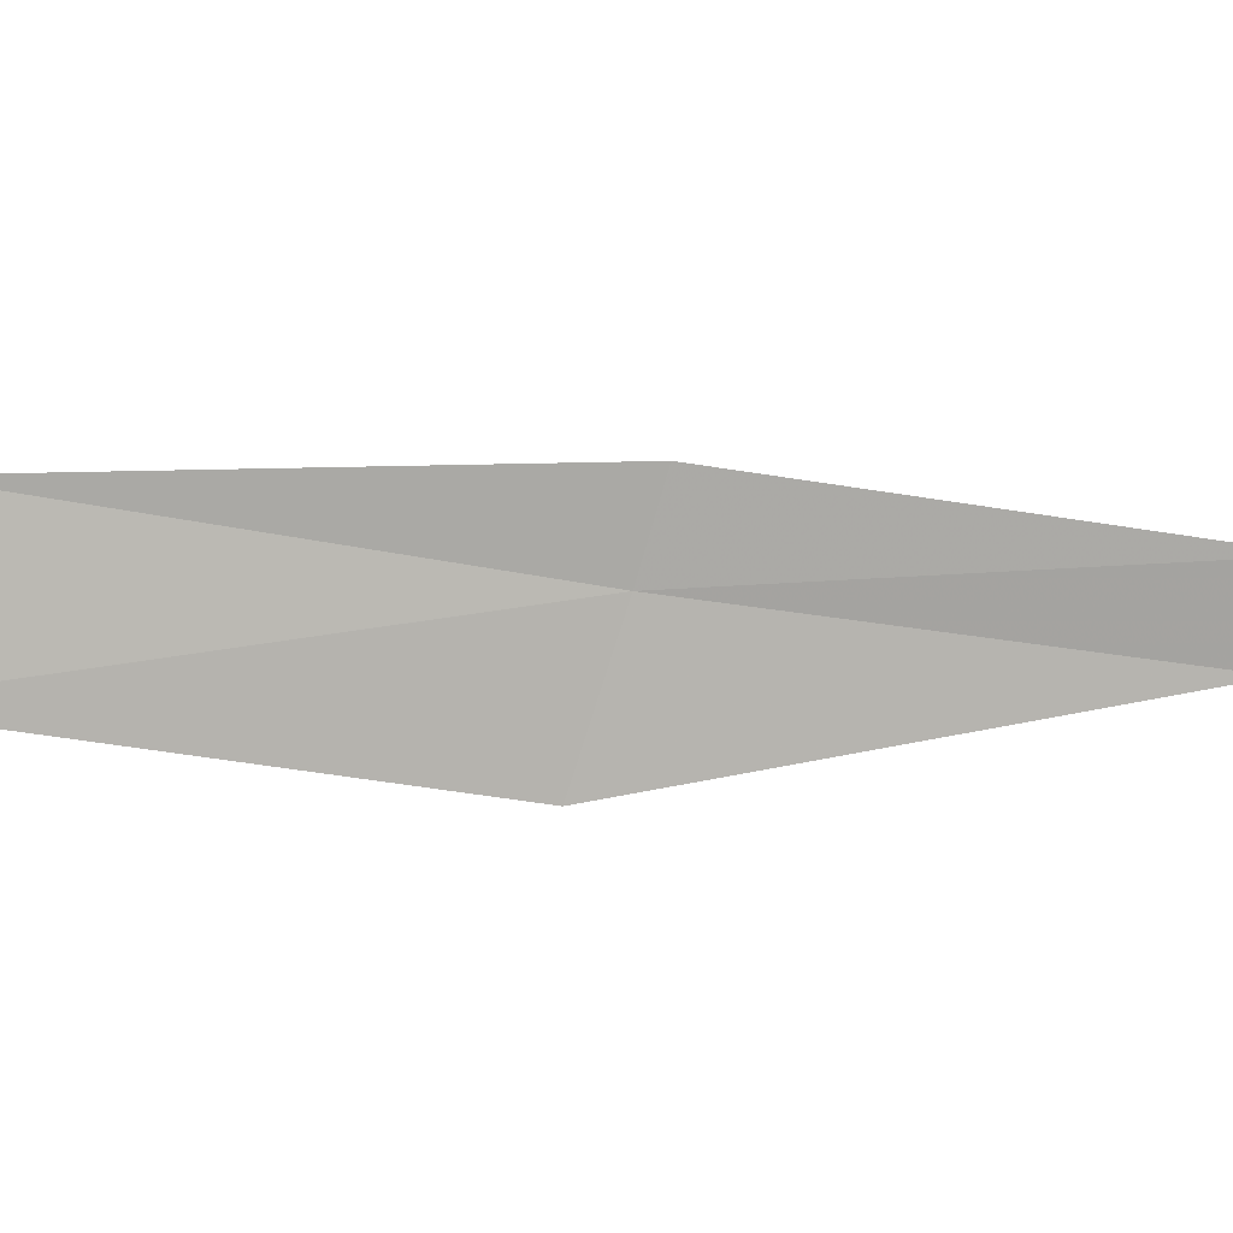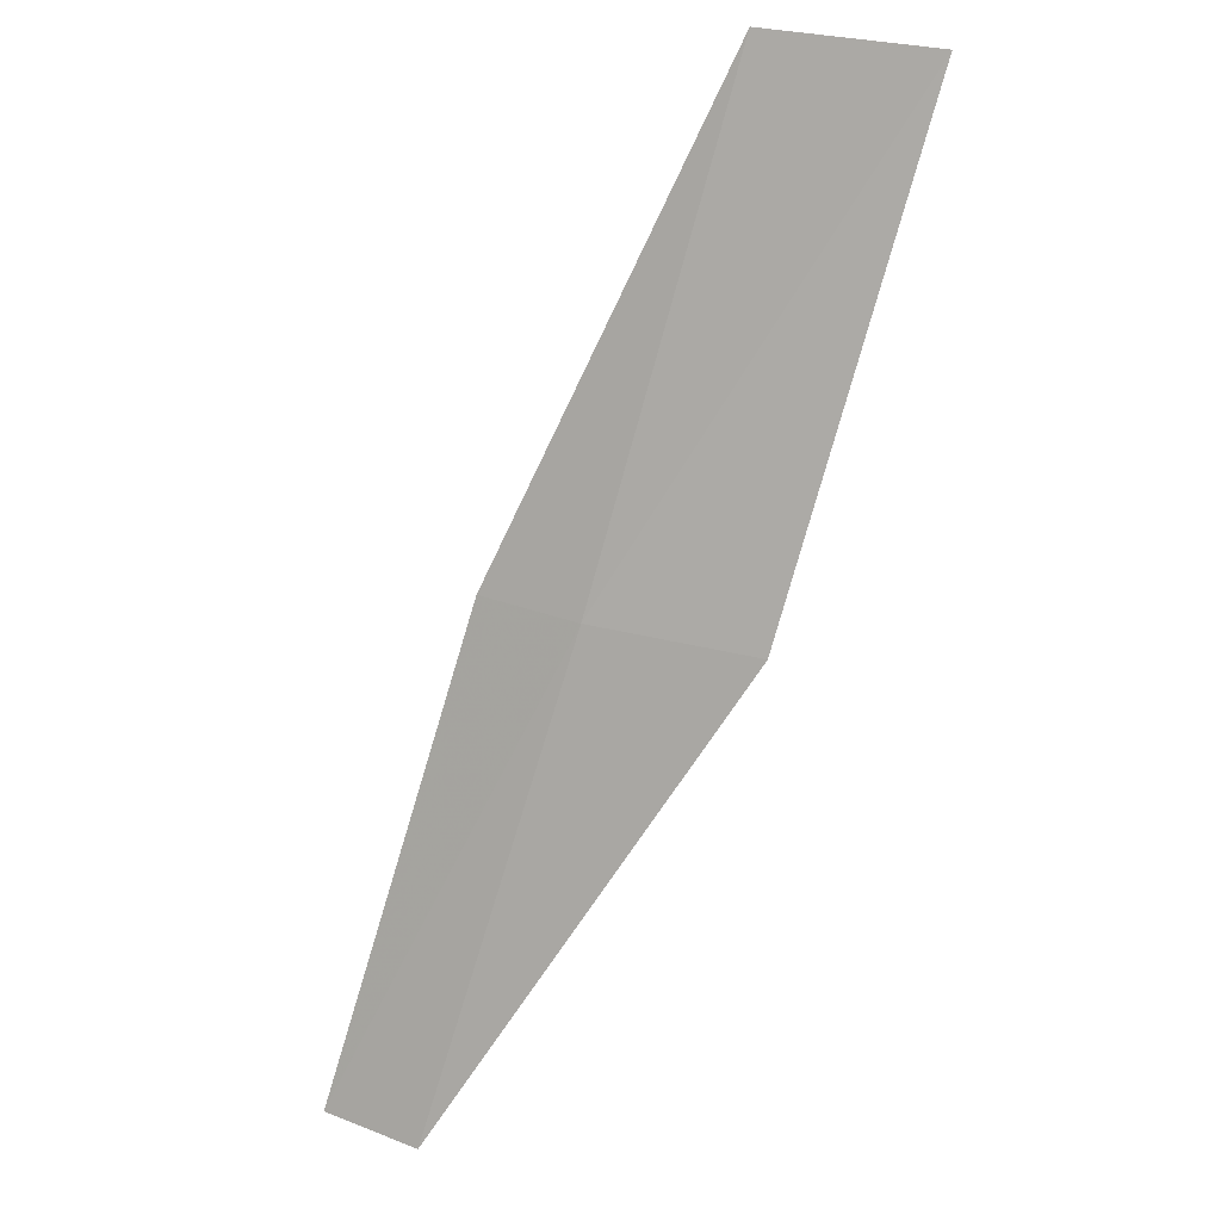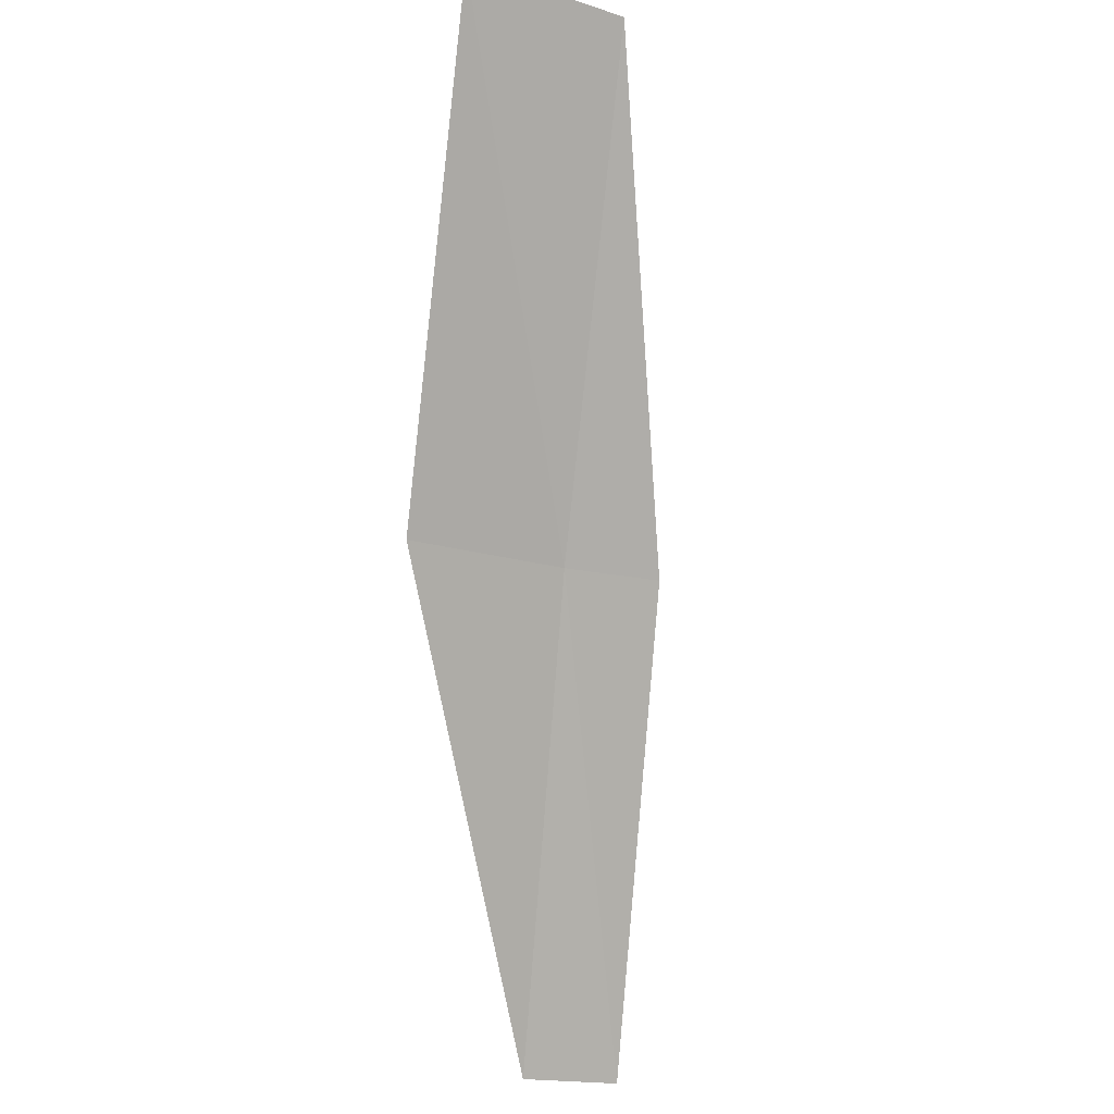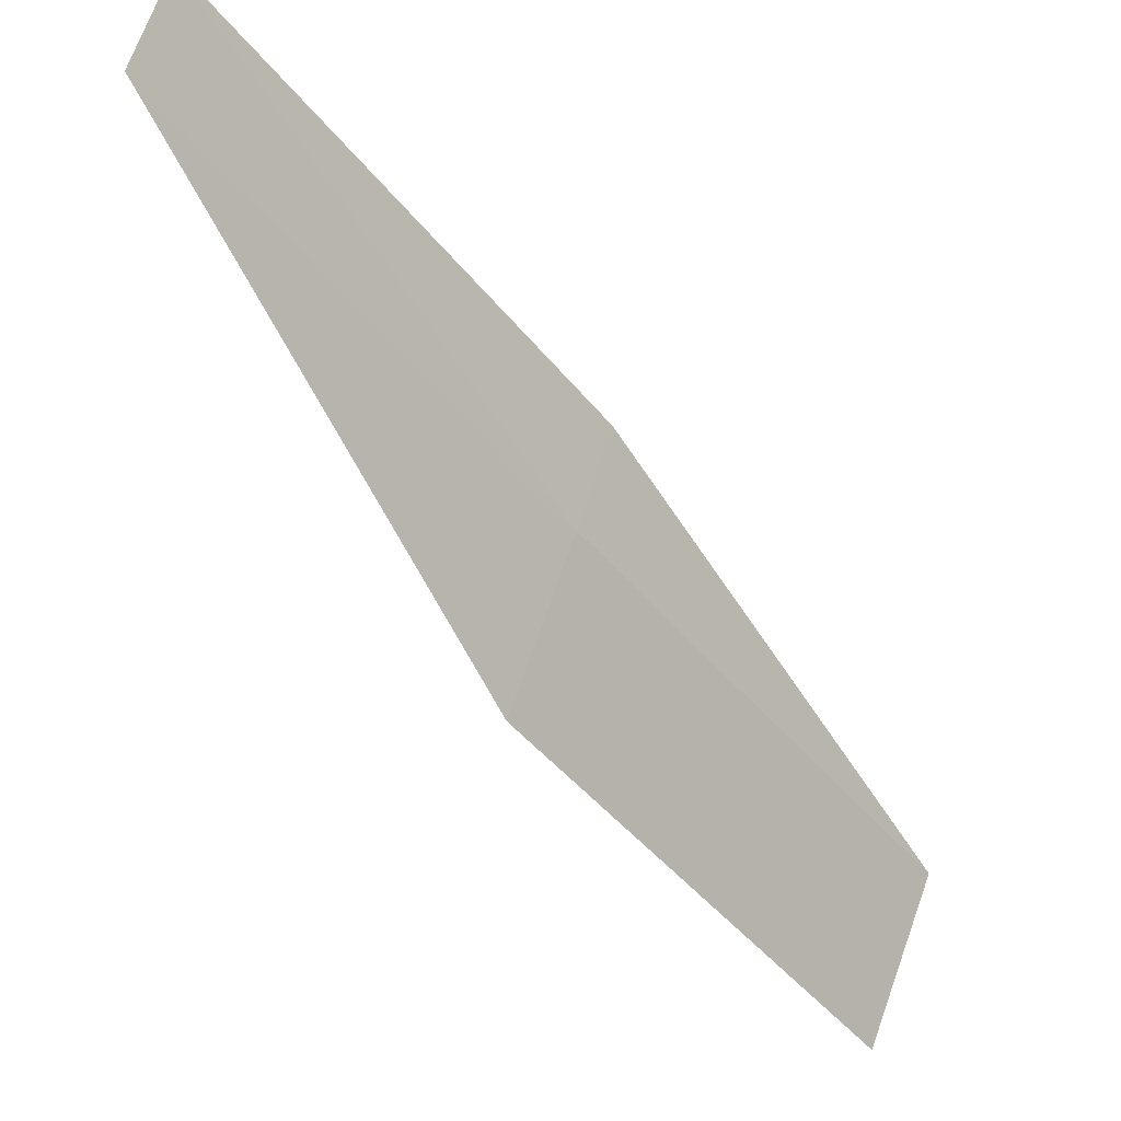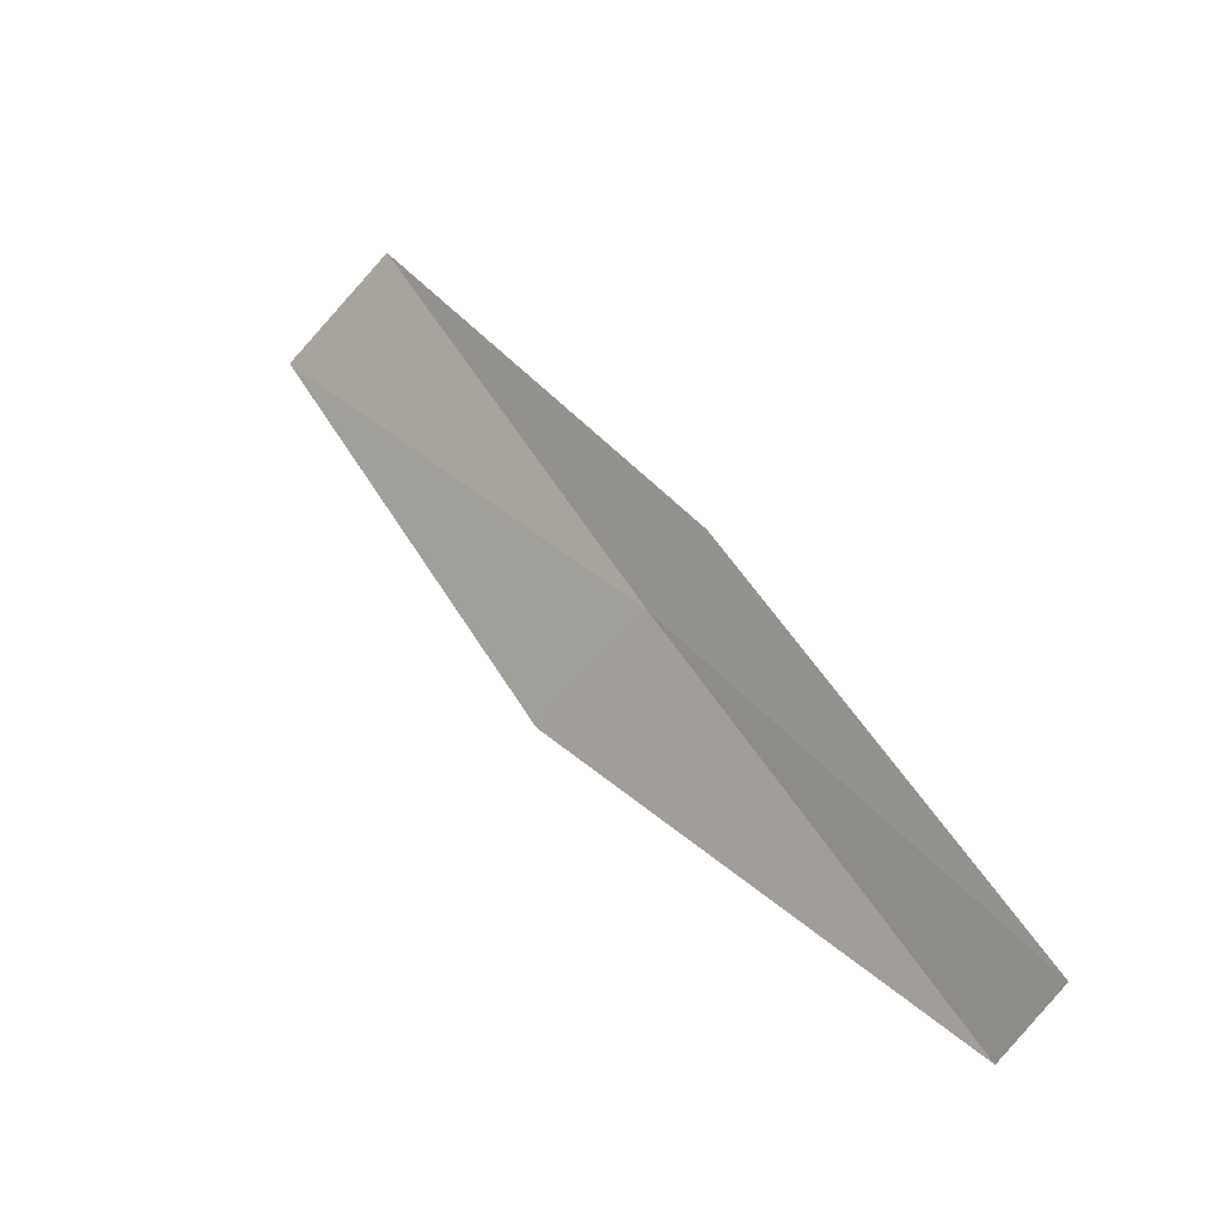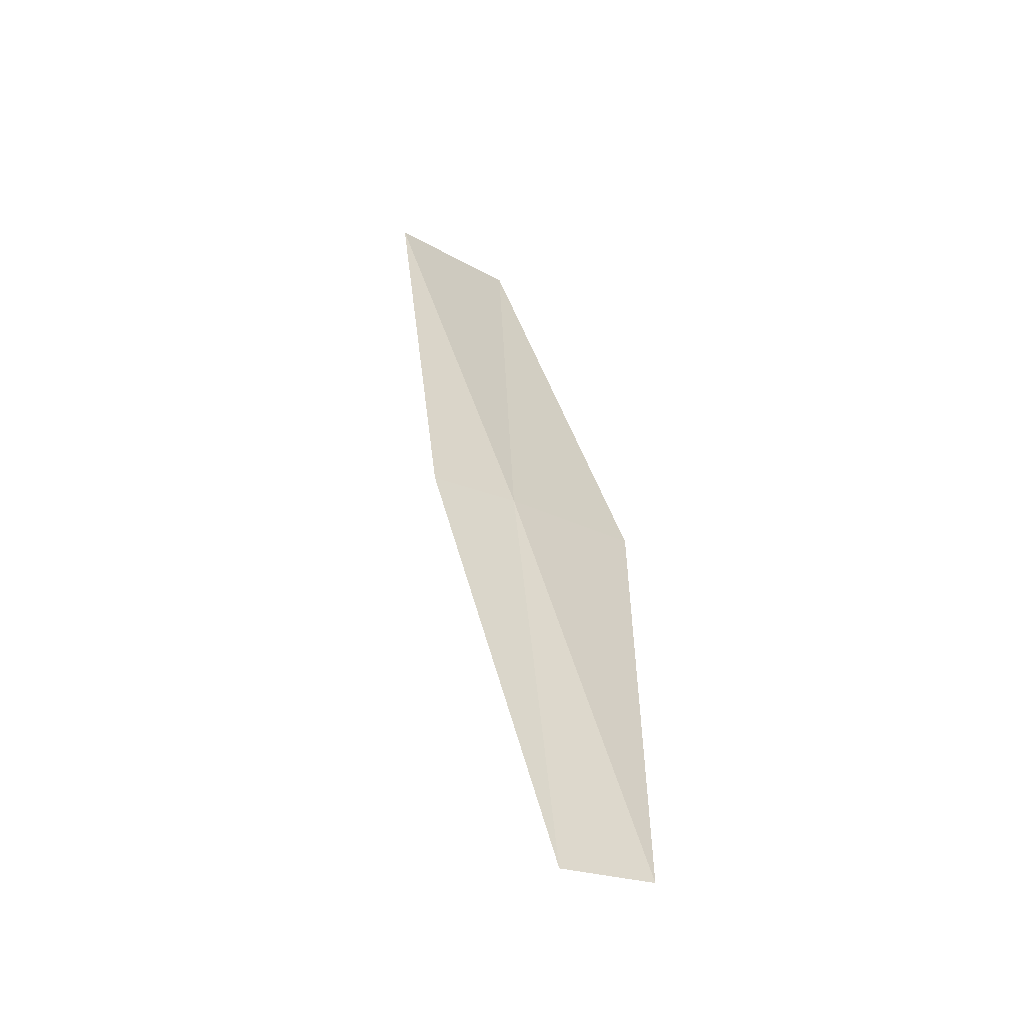
<metadata>
{"format":"obj","ext":"obj","renderer":"f3d","projection":"perspective","resolution":1024,"background":"white","views":[{"elev":52.9,"azim":113.3,"up":"+Y"},{"elev":41.9,"azim":-22.8,"up":"+Z"},{"elev":-21.2,"azim":114.5,"up":"+Z"},{"elev":-69.1,"azim":-114.6,"up":"+Y"},{"elev":-52.4,"azim":-165.3,"up":"+Z"},{"elev":-22.0,"azim":-82.7,"up":"+Z"}]}
</metadata>
<code>
v 13.2 -19.01 6
v 12.88 -18.69 6
v 11.89 -19.34 4
v 12.18 -19.67 4
v 13.77 -19.47 6
v 14.17 -18.29 8
v 14.77 -18.72 8
f 1 2 3
f 1 3 4
f 1 4 5
f 1 6 2
f 1 7 6
f 1 5 7

</code>
